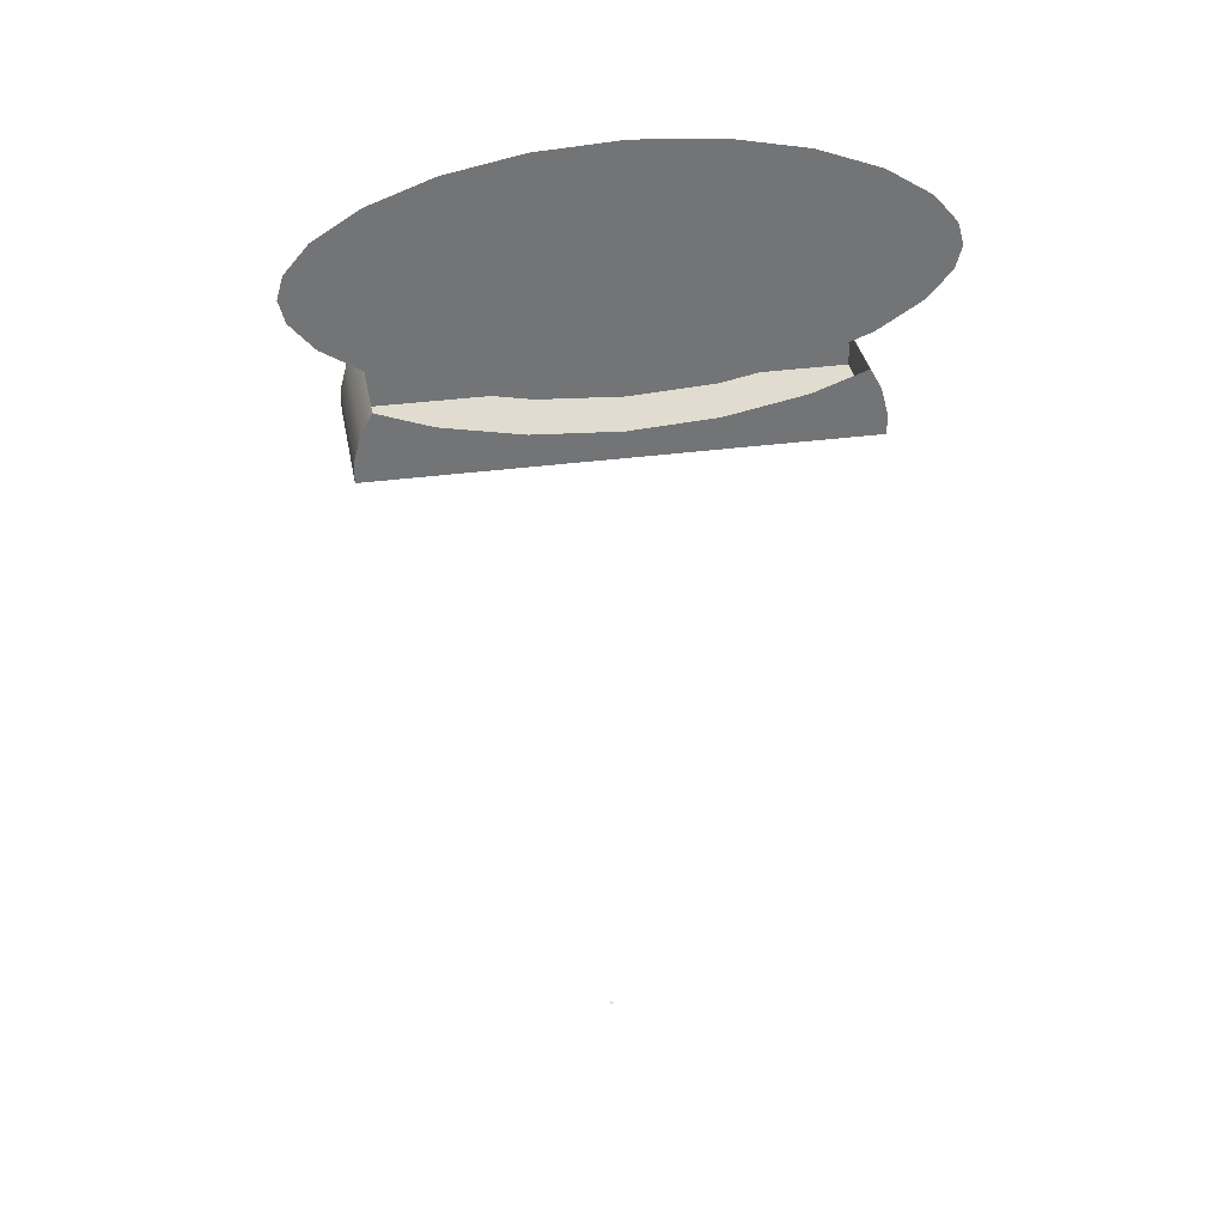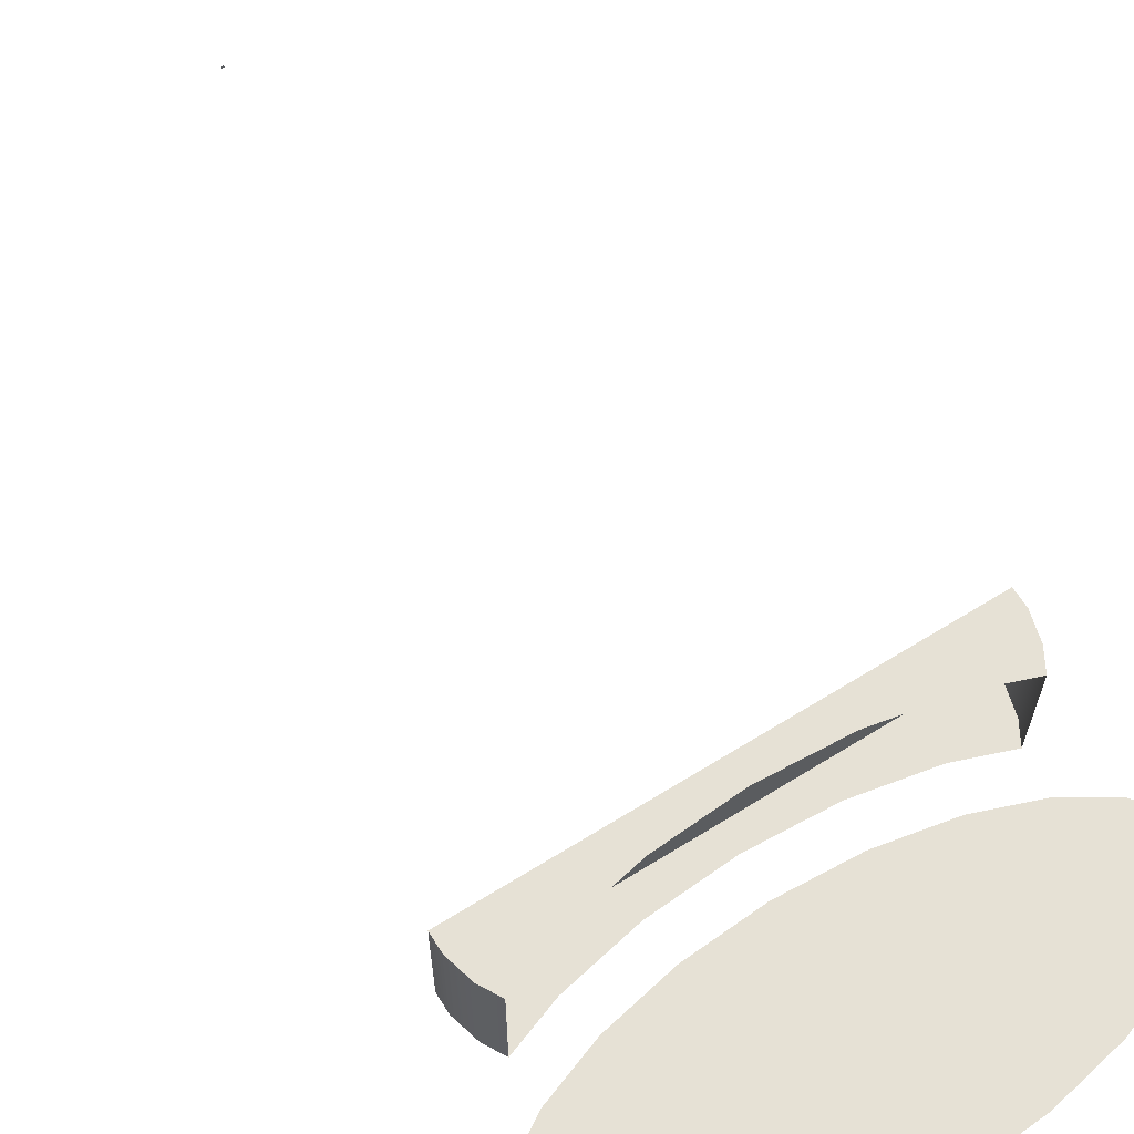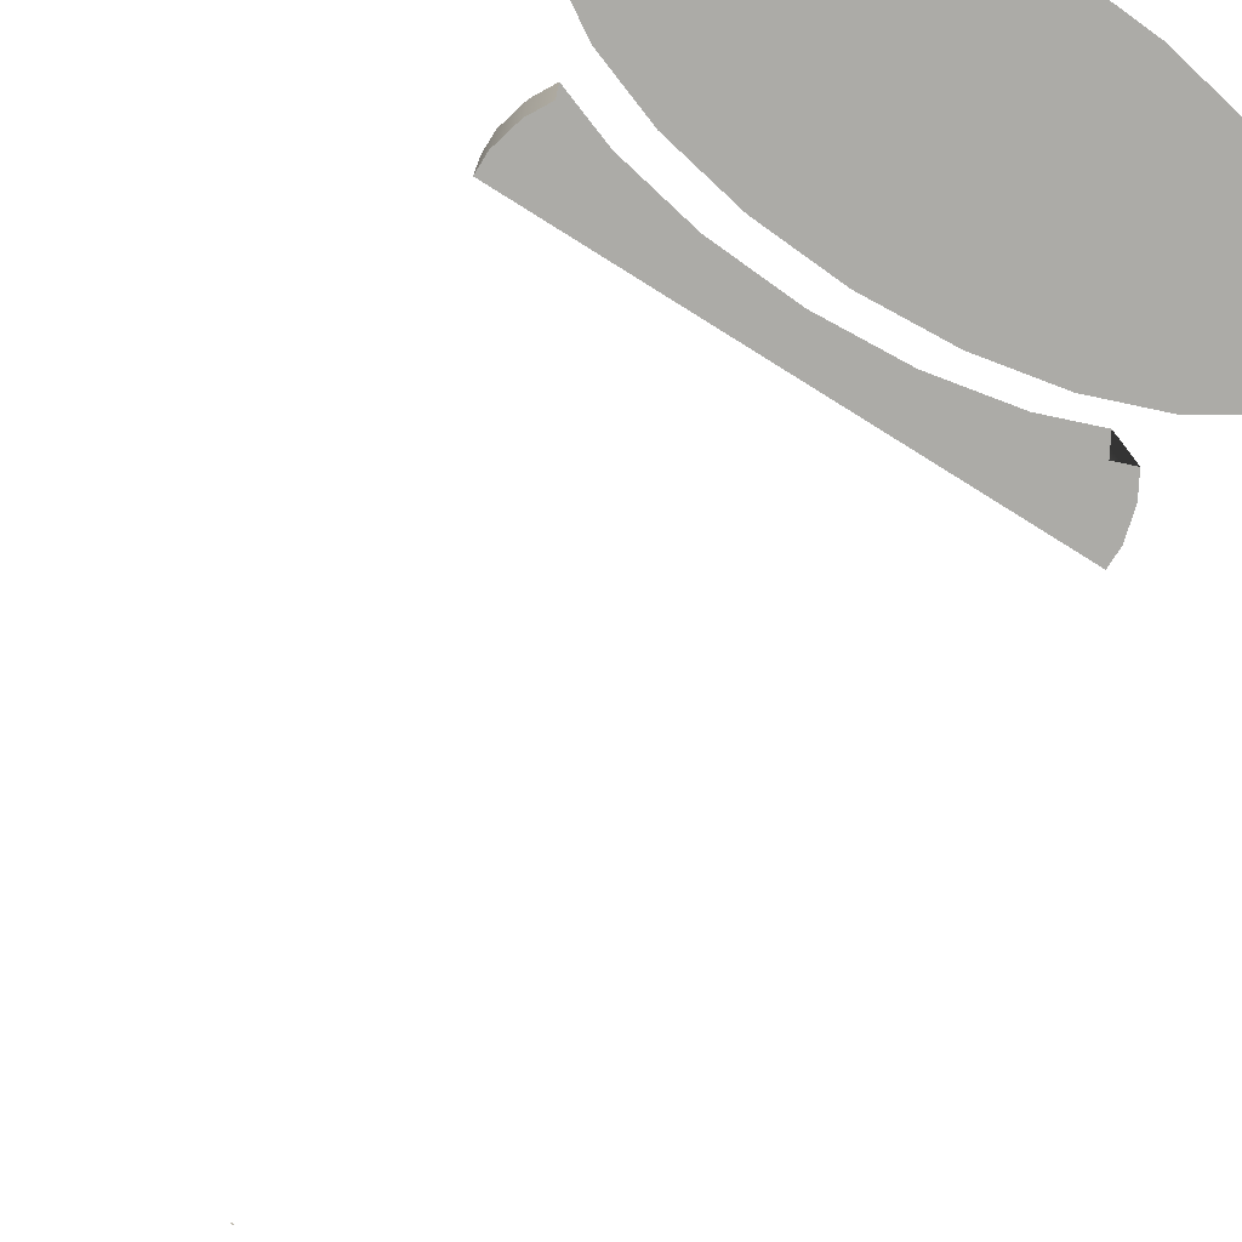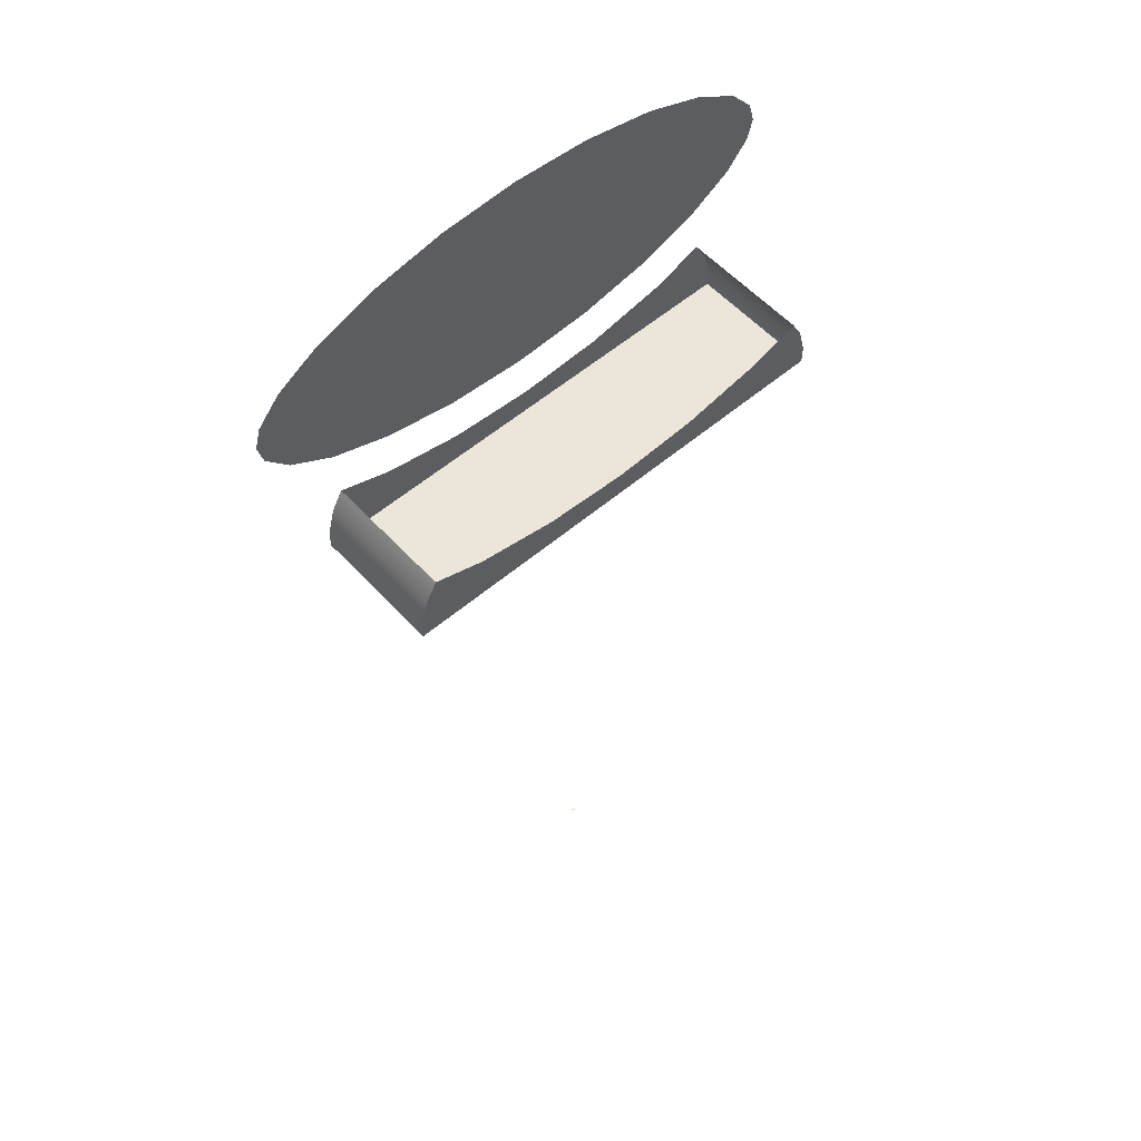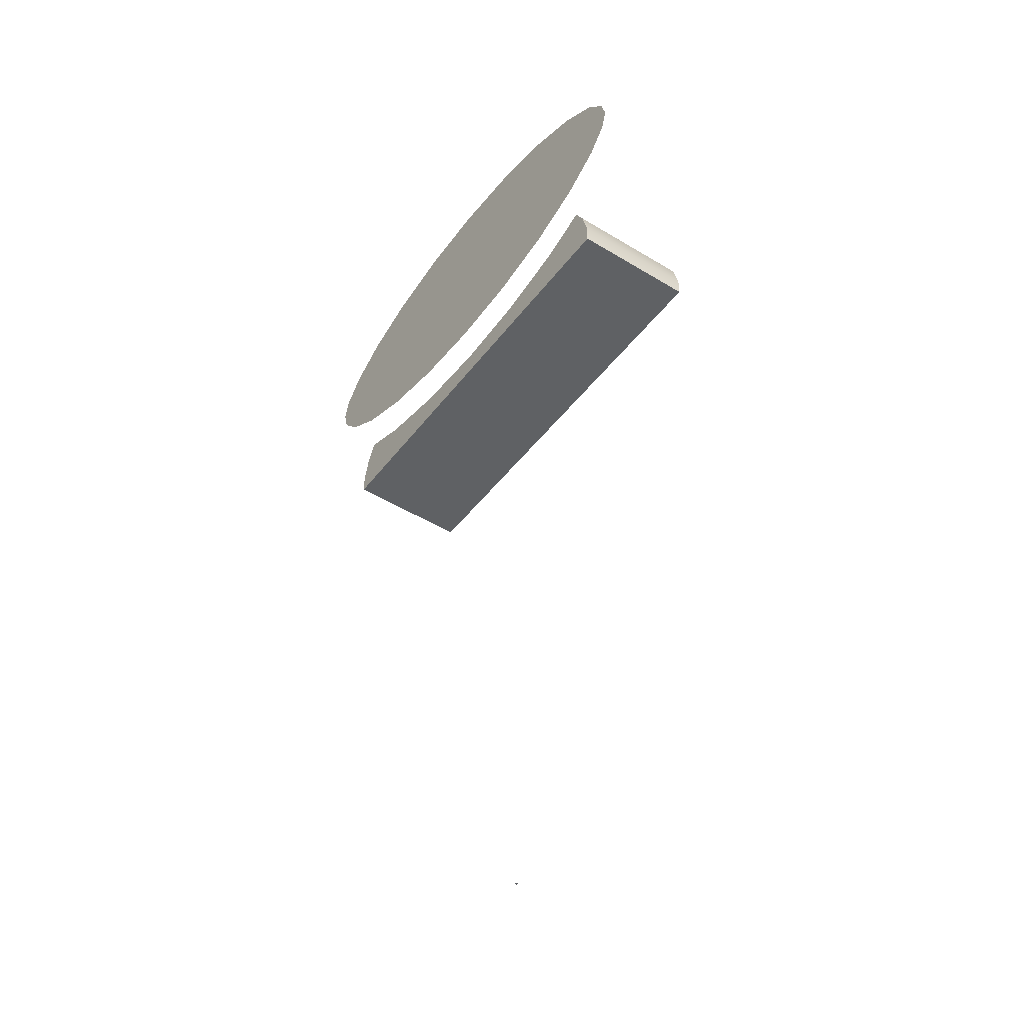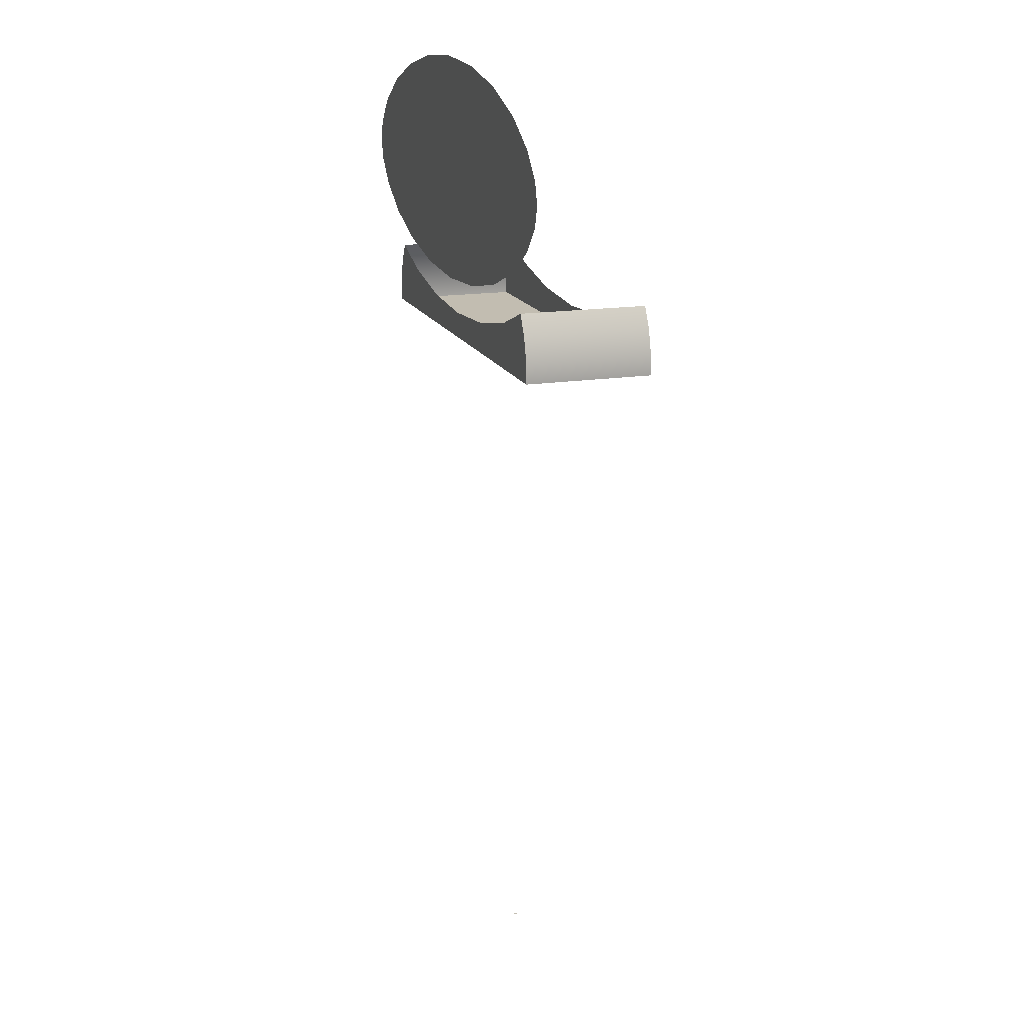
<metadata>
{"format":"obj","ext":"obj","renderer":"f3d","projection":"perspective","resolution":1024,"background":"white","views":[{"elev":34.3,"azim":-10.3,"up":"+Z"},{"elev":64.5,"azim":-32.0,"up":"+Y"},{"elev":-76.3,"azim":-32.0,"up":"+Y"},{"elev":55.9,"azim":138.3,"up":"+Z"},{"elev":-46.1,"azim":55.0,"up":"+Z"},{"elev":16.9,"azim":72.0,"up":"+Z"}]}
</metadata>
<code>
o AlarmClock_27_AlarmClock_27_0_GeomSubset_1
v -0.0005 -0.000501 -0.3134
v 0.0005 -0.000501 -0.3134
v -0.0005 0.000501 -0.3134
v 0.0005 0.000501 -0.3134
v -0.0005 -0.000501 -0.3134
v 0.0005 -0.000501 -0.3134
v -0.0005 0.000501 -0.3134
v 0.0005 0.000501 -0.3134
v -0.0005 -0.000501 -0.3134
v 0.0005 -0.000501 -0.3134
v -0.0005 0.000501 -0.3134
v 0.0005 0.000501 -0.3134
v -0.0005 -0.000501 -0.3134
v 0.0005 -0.000501 -0.3134
v -0.0005 0.000501 -0.3134
v 0.0005 0.000501 -0.3134
v -0.0005 -0.000501 -0.3134
v 0.0005 -0.000501 -0.3134
v -0.0005 0.000501 -0.3134
v 0.0005 0.000501 -0.3134
v 0.112 0.02929 0.01531
v 0.1004 0.02929 0.02856
v 0.08196 0.02929 0.03994
v 0.05795 0.02929 0.04868
v 0.03 0.02929 0.05417
v 0 0.02929 0.05604
v -0.03 0.02929 0.05417
v -0.05795 0.02929 0.04868
v -0.08196 0.02929 0.03994
v -0.1004 0.02929 0.02856
v -0.112 0.02929 0.01531
v -0.1159 0.02929 0.001089
v -0.112 0.02929 -0.01313
v -0.1004 0.02929 -0.02639
v -0.08196 0.02929 -0.03777
v -0.05795 0.02929 -0.0465
v -0.03 0.02929 -0.05199
v 0 0.02929 -0.05386
v 0.03 0.02929 -0.05199
v 0.05795 0.02929 -0.0465
v 0.08196 0.02929 -0.03777
v 0.1004 0.02929 -0.02639
v 0.112 0.02929 -0.01313
v 0.1159 0.02929 0.001089
v 0 0.02929 0.001089
v 0.09153 -0.02616 0.01807
v 0 -0.02616 0.001089
v 0.07603 -0.02616 0.02764
v 0.05432 -0.02616 0.03554
v 0.02827 -0.02616 0.04065
v 0 -0.02616 0.04242
v -0.02827 -0.02616 0.04065
v -0.05432 -0.02616 0.03554
v -0.07603 -0.02616 0.02764
v -0.09153 -0.02616 0.01807
v -0.09973 -0.02616 0.008682
v -0.1018 -0.02616 0.001089
v -0.09973 -0.02616 -0.006504
v -0.09153 -0.02616 -0.01589
v -0.07603 -0.02616 -0.02546
v -0.05432 -0.02616 -0.03336
v -0.02827 -0.02616 -0.03848
v 0 -0.02616 -0.04024
v 0.02827 -0.02616 -0.03848
v 0.05432 -0.02616 -0.03336
v 0.07603 -0.02616 -0.02546
v 0.09153 -0.02616 -0.01589
v 0.09973 -0.02616 -0.006504
v 0.1018 -0.02616 0.001089
v 0.09973 -0.02616 0.008682
v -0.07867 -0.03229 0.03312
v -0.05594 -0.03229 0.04139
v -0.02904 -0.03229 0.04667
v 0 -0.03229 0.04848
v 0.02904 -0.03229 0.04667
v 0.05594 -0.03229 0.04139
v 0.07867 -0.03229 0.03312
v 0.09547 -0.03229 0.02274
v 0.1052 -0.03229 0.01163
v 0.1081 -0.03229 0.001089
v 0.1052 -0.03229 -0.009455
v 0.09547 -0.03229 -0.02056
v 0.07867 -0.03229 -0.03094
v 0.05594 -0.03229 -0.03921
v 0.02904 -0.03229 -0.04449
v 0 -0.03229 -0.0463
v -0.02904 -0.03229 -0.04449
v -0.05594 -0.03229 -0.03921
v -0.07867 -0.03229 -0.03094
v -0.09547 -0.03229 -0.02056
v -0.1052 -0.03229 -0.009455
v -0.1081 -0.03229 0.001089
v -0.1052 -0.03229 0.01163
v -0.09547 -0.03229 0.02274
v 0.112 -0.02928 0.01531
v 0.1112 -0.03141 0.01488
v 0.1092 -0.03229 0.01384
v 0.1004 -0.02928 0.02856
v 0.09981 -0.03141 0.02788
v 0.09842 -0.03229 0.02623
v 0.08196 -0.02928 0.03994
v 0.08157 -0.03141 0.03914
v 0.08064 -0.03229 0.03721
v 0.05795 -0.02928 0.04868
v 0.05772 -0.03141 0.04782
v 0.05715 -0.03229 0.04576
v 0.03 -0.02928 0.05417
v 0.02989 -0.03141 0.05329
v 0.02961 -0.03229 0.05117
v 0 -0.02928 0.05604
v 0 -0.03141 0.05515
v 0 -0.03229 0.05302
v -0.03 -0.02928 0.05417
v -0.02989 -0.03141 0.05329
v -0.02961 -0.03229 0.05117
v -0.05795 -0.02928 0.04868
v -0.05772 -0.03141 0.04782
v -0.05715 -0.03229 0.04576
v -0.08196 -0.02928 0.03994
v -0.08157 -0.03141 0.03914
v -0.08064 -0.03229 0.03721
v -0.1004 -0.02928 0.02856
v -0.09981 -0.03141 0.02788
v -0.09842 -0.03229 0.02623
v -0.112 -0.02928 0.01531
v -0.1112 -0.03141 0.01488
v -0.1092 -0.03229 0.01384
v -0.1159 -0.02928 0.001089
v -0.115 -0.03141 0.001089
v -0.1128 -0.03229 0.001089
v -0.112 -0.02928 -0.01313
v -0.1112 -0.03141 -0.0127
v -0.1092 -0.03229 -0.01166
v -0.1004 -0.02928 -0.02639
v -0.09981 -0.03141 -0.0257
v -0.09842 -0.03229 -0.02406
v -0.08196 -0.02928 -0.03777
v -0.08157 -0.03141 -0.03697
v -0.08064 -0.03229 -0.03504
v -0.05795 -0.02928 -0.0465
v -0.05772 -0.03141 -0.04564
v -0.05715 -0.03229 -0.04358
v -0.03 -0.02928 -0.05199
v -0.02989 -0.03141 -0.05111
v -0.02961 -0.03229 -0.04899
v 0 -0.02928 -0.05386
v 0 -0.03141 -0.05298
v 0 -0.03229 -0.05084
v 0.03 -0.02928 -0.05199
v 0.02989 -0.03141 -0.05111
v 0.02961 -0.03229 -0.04899
v 0.05795 -0.02928 -0.0465
v 0.05772 -0.03141 -0.04564
v 0.05715 -0.03229 -0.04358
v 0.08196 -0.02928 -0.03777
v 0.08157 -0.03141 -0.03697
v 0.08064 -0.03229 -0.03504
v 0.1004 -0.02928 -0.02639
v 0.09981 -0.03141 -0.0257
v 0.09842 -0.03229 -0.02406
v 0.112 -0.02928 -0.01313
v 0.1112 -0.03141 -0.0127
v 0.1092 -0.03229 -0.01166
v 0.1159 -0.02928 0.001089
v 0.115 -0.03141 0.001089
v 0.1128 -0.03229 0.001089
v -0.07655 0.02269 -0.03973
v -0.05795 0.02269 -0.0465
v -0.05795 -0.02353 -0.0465
v -0.07655 -0.02353 -0.03973
v -0.03 0.02269 -0.05199
v -0.03 -0.02353 -0.05199
v 0 0.02269 -0.05386
v 0 -0.02353 -0.05386
v 0.03 0.02269 -0.05199
v 0.03 -0.02353 -0.05199
v 0.05795 0.02269 -0.0465
v 0.05795 -0.02353 -0.0465
v 0.07655 0.02269 -0.03973
v 0.07655 -0.02353 -0.03973
v -0.08316 0.02269 -0.06335
v -0.06295 0.02269 -0.06335
v -0.06295 -0.02353 -0.06335
v -0.08316 -0.02353 -0.06335
v -0.03259 0.02269 -0.06335
v -0.03259 -0.02353 -0.06335
v 0 0.02269 -0.06336
v 0 -0.02353 -0.06336
v 0.03259 0.02269 -0.06335
v 0.03259 -0.02353 -0.06335
v 0.06295 0.02269 -0.06335
v 0.06295 -0.02353 -0.06335
v 0.08316 0.02269 -0.06335
v 0.08316 -0.02353 -0.06335
v 0.03278 -0.02353 -0.06099
v 0.03239 -0.02353 -0.05436
v 0.06075 -0.02353 -0.05105
v 0.06226 -0.02353 -0.0588
v 0.08056 -0.02353 -0.0469
v 0.08316 -0.02353 -0.05663
v 0.08056 0.02269 -0.0469
v 0.08316 0.02269 -0.05663
v 0.06075 0.02269 -0.05105
v 0.06226 0.02269 -0.0588
v 0.03239 0.02269 -0.05436
v 0.03278 0.02269 -0.06099
v 0 0.02269 -0.05529
v 0 0.02269 -0.06193
v -0.03239 0.02269 -0.05436
v -0.03278 0.02269 -0.06099
v -0.06075 0.02269 -0.05105
v -0.06226 0.02269 -0.0588
v -0.08056 0.02269 -0.0469
v -0.08316 0.02269 -0.05663
v -0.08056 -0.02353 -0.0469
v -0.08316 -0.02353 -0.05663
v -0.06075 -0.02353 -0.05105
v -0.06226 -0.02353 -0.0588
v -0.03239 -0.02353 -0.05436
v -0.03278 -0.02353 -0.06099
v 0 -0.02353 -0.05529
v 0 -0.02353 -0.06193
v -0.0005 -0.000501 -0.3134
v 0.0005 -0.000501 -0.3134
v -0.0005 0.000501 -0.3134
v 0.0005 0.000501 -0.3134
v -0.0005 -0.000501 -0.3134
v 0.0005 -0.000501 -0.3134
v -0.0005 0.000501 -0.3134
v 0.0005 0.000501 -0.3134
v -0.0005 -0.000501 -0.3134
v 0.0005 -0.000501 -0.3134
v -0.0005 0.000501 -0.3134
v 0.0005 0.000501 -0.3134
v -0.0005 -0.000501 -0.3134
v 0.0005 -0.000501 -0.3134
v -0.0005 0.000501 -0.3134
v 0.0005 0.000501 -0.3134
v -0.0005 -0.000501 -0.3134
v 0.0005 -0.000501 -0.3134
v -0.0005 0.000501 -0.3134
v 0.0005 0.000501 -0.3134
v -0.05871 -0.03073 -0.02338
v -0.05871 -0.03245 -0.01893
v -0.06197 -0.03073 -0.01893
v 0.06197 -0.03073 -0.01893
v 0.05871 -0.03245 -0.01893
v 0.05871 -0.03073 -0.02338
v -0.06197 -0.03073 0.02124
v -0.05871 -0.03245 0.02124
v -0.05871 -0.03073 0.02569
v 0.05871 -0.03073 0.02569
v 0.05871 -0.03245 0.02124
v 0.06197 -0.03073 0.02124
v -0.06197 -0.02616 0.02124
v -0.05871 -0.02616 0.02569
v 0.05871 -0.02616 0.02569
v 0.06197 -0.02616 0.02124
v -0.05871 -0.02616 -0.02338
v -0.06197 -0.02616 -0.01893
v 0.06197 -0.02616 -0.01893
v 0.05871 -0.02616 -0.02338
f 5 6 8 7
f 47 46 48 49
f 47 49 50 51
f 47 51 52 53
f 47 53 54 55
f 47 55 56 57
f 47 57 58 59
f 47 59 60 61
f 47 61 62 63
f 47 63 64 65
f 47 65 66 67
f 47 67 68 69
f 47 69 70 46
f 181 182 183 184
f 182 185 186 183
f 185 187 188 186
f 187 189 190 188
f 189 191 192 190
f 191 193 194 192
f 195 196 221 222
f 196 195 198 197
f 197 198 200 199
f 199 200 202 201
f 201 202 204 203
f 203 204 206 205
f 205 206 208 207
f 207 208 210 209
f 209 210 212 211
f 211 212 214 213
f 213 214 216 215
f 215 216 218 217
f 217 218 220 219
f 219 220 222 221
f 167 168 211 213
f 169 170 215 217
f 170 167 213 215
f 168 171 209 211
f 172 169 217 219
f 171 173 207 209
f 174 172 219 221
f 173 175 205 207
f 176 174 221 196
f 175 177 203 205
f 178 176 196 197
f 177 179 201 203
f 179 180 199 201
f 180 178 197 199
f 198 195 190 192
f 200 198 192 194
f 202 200 194 193
f 204 202 193 191
f 206 204 191 189
f 208 206 189 187
f 210 208 187 185
f 212 210 185 182
f 214 212 182 181
f 216 214 181 184
f 218 216 184 183
f 220 218 183 186
f 222 220 186 188
f 195 222 188 190
f 227 228 230 229

</code>
